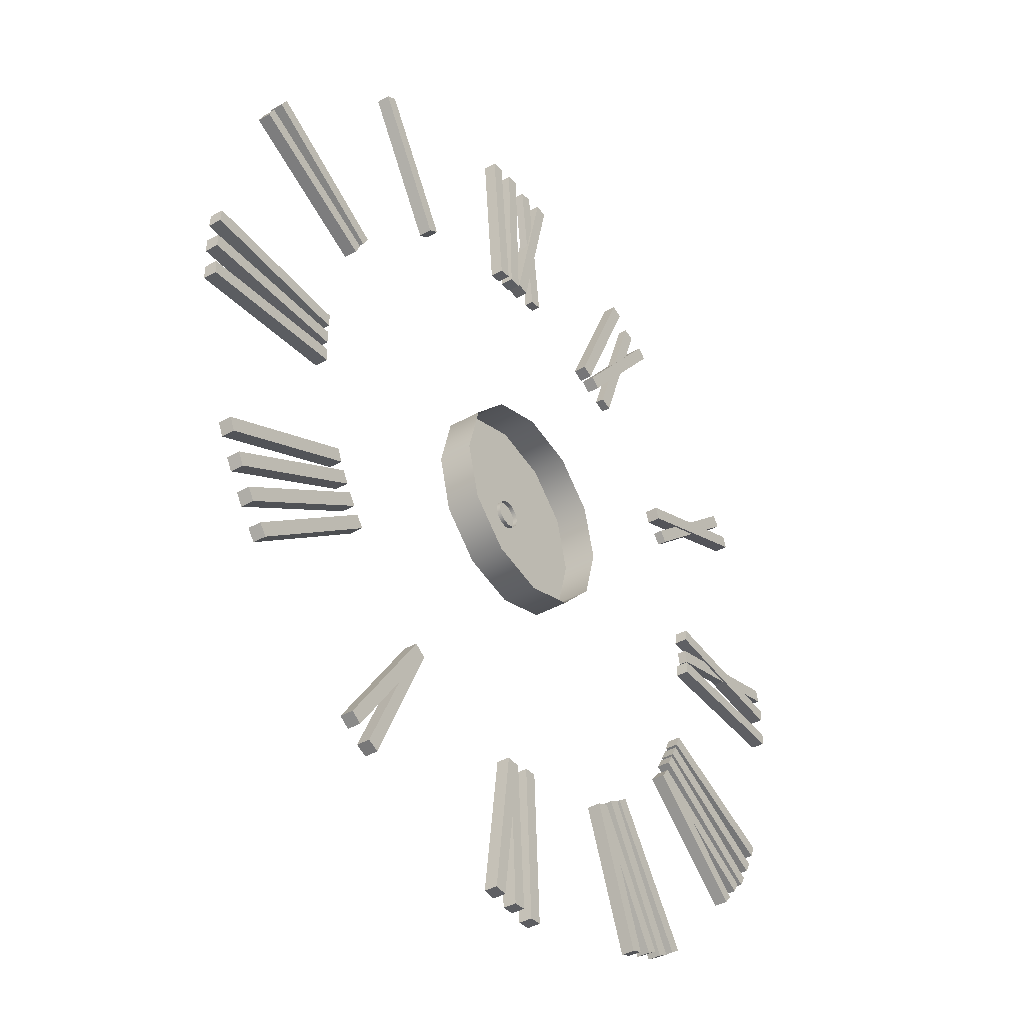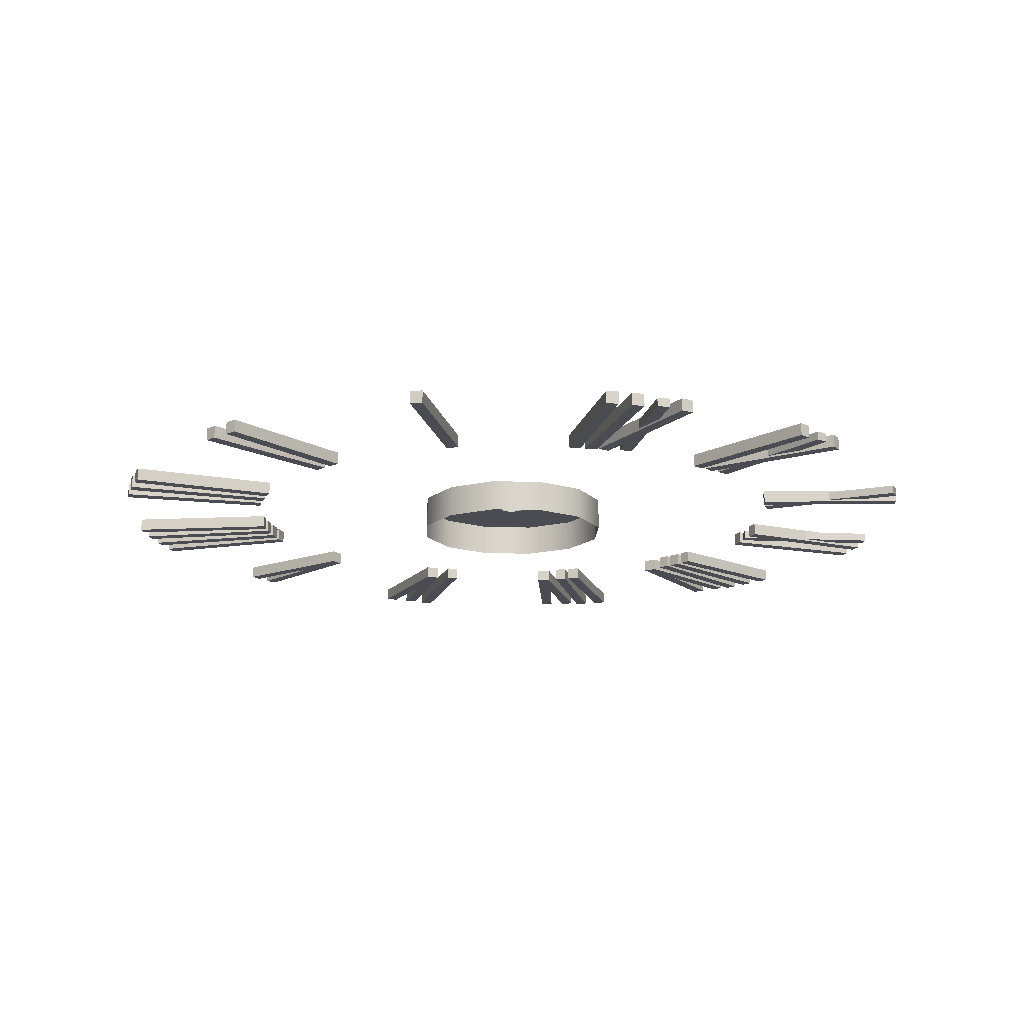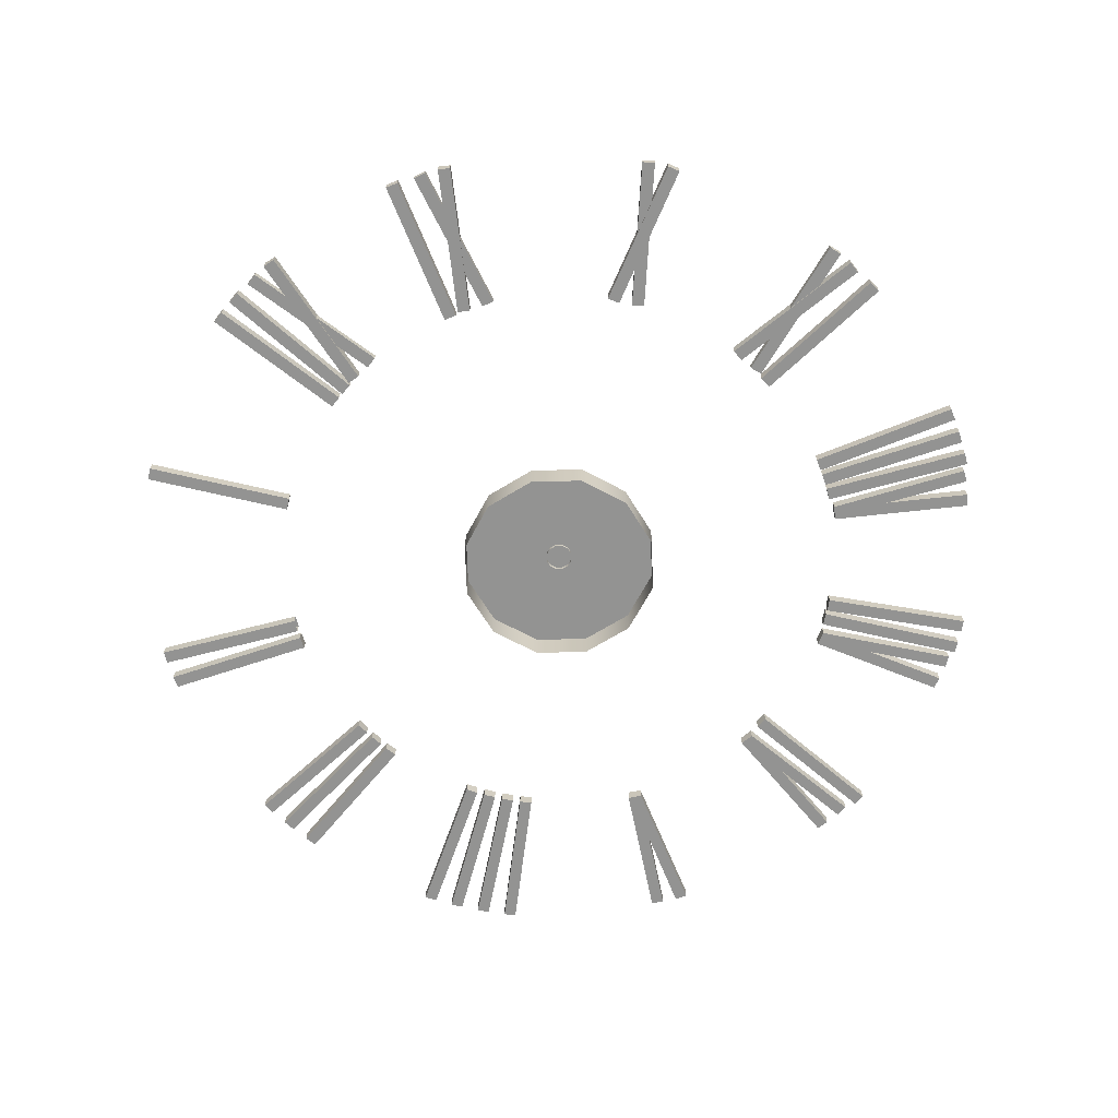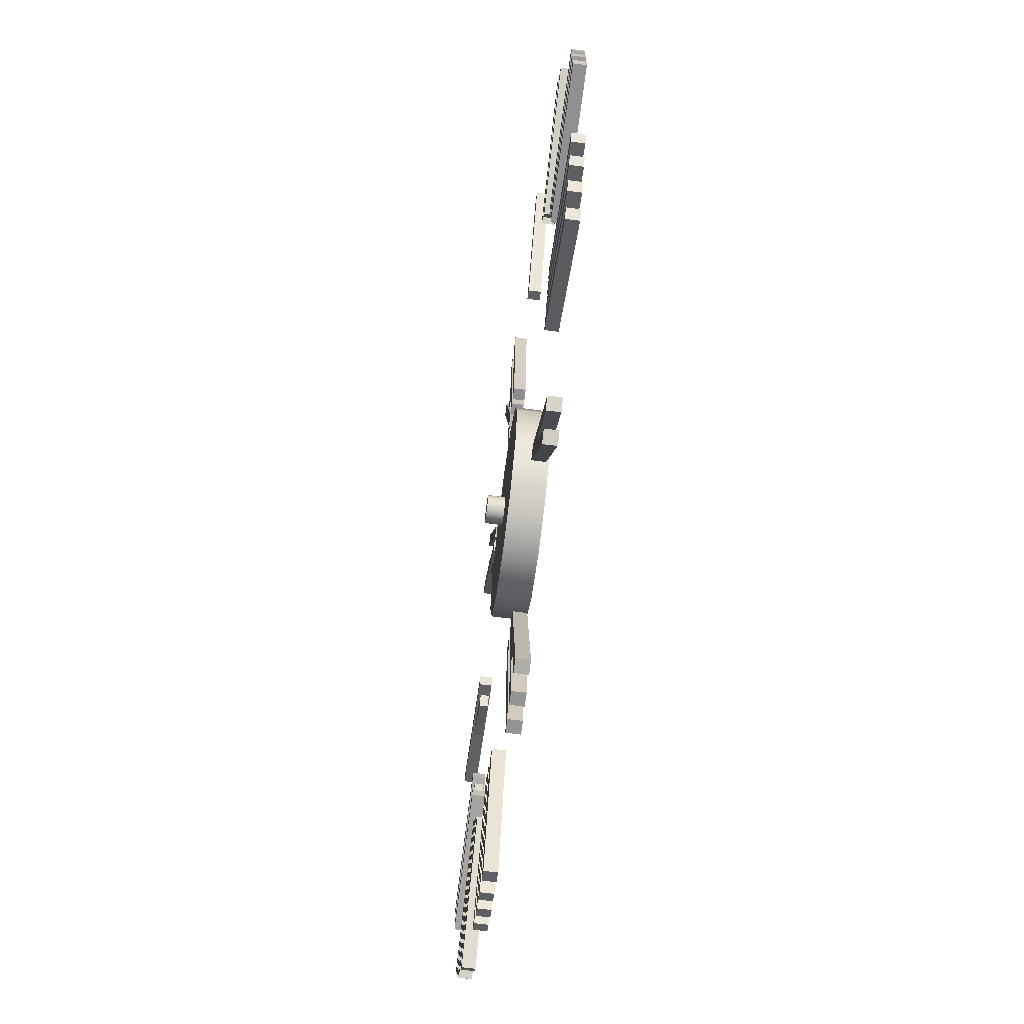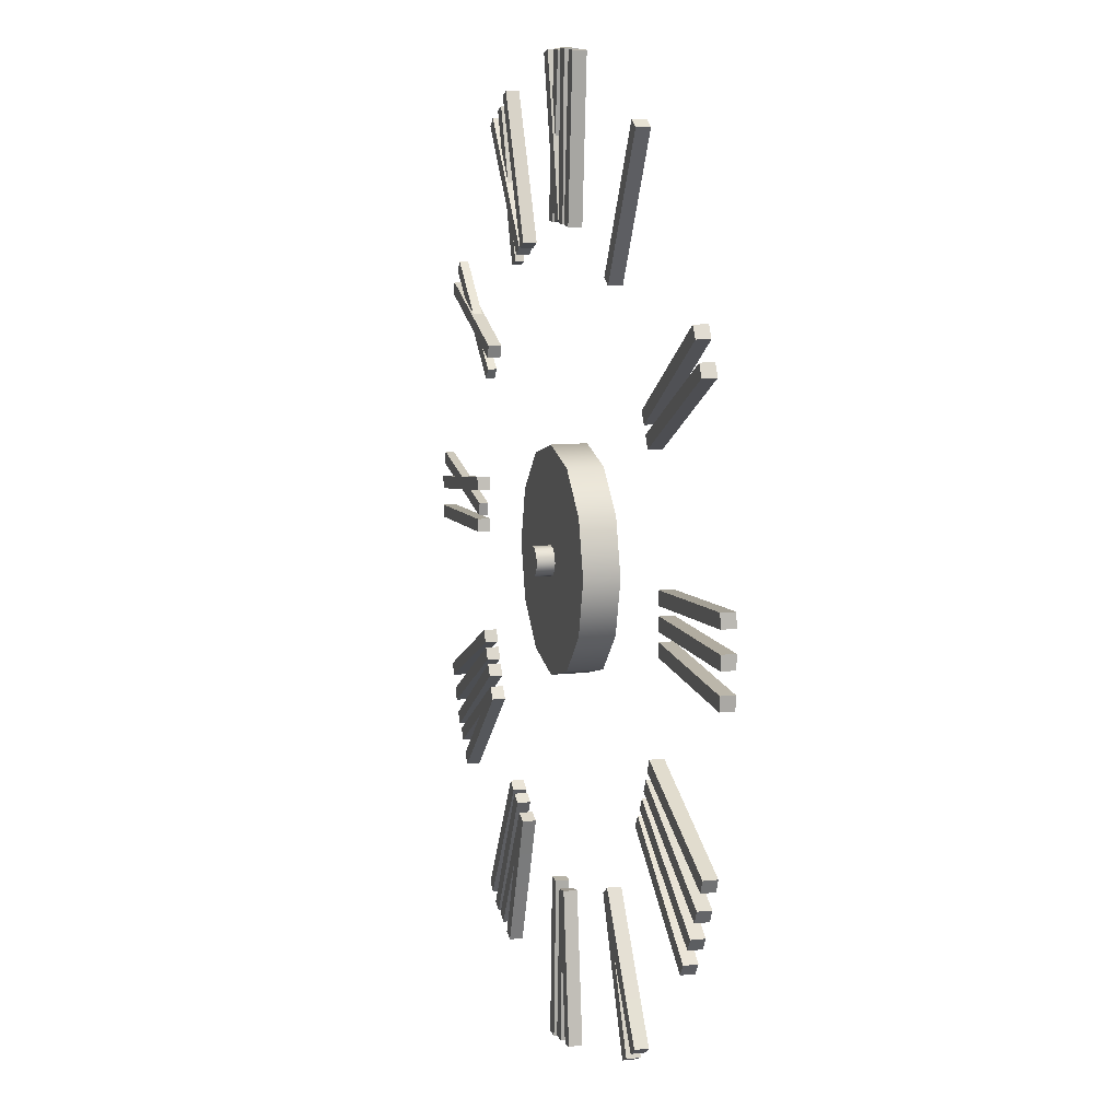
<metadata>
{"format":"obj","ext":"obj","renderer":"f3d","projection":"perspective","resolution":1024,"background":"white","views":[{"elev":-39.2,"azim":125.7,"up":"+Y"},{"elev":-15.5,"azim":162.1,"up":"+Z"},{"elev":-66.7,"azim":-133.3,"up":"+Z"},{"elev":-69.8,"azim":82.7,"up":"+Y"},{"elev":10.1,"azim":74.5,"up":"+Y"}]}
</metadata>
<code>
v 10.93 6.311 -2.31
v 6.311 10.93 -2.31
v -2e-06 12.62 -2.31
v -6.311 10.93 -2.31
v -10.93 6.311 -2.31
v -12.62 6e-06 -2.31
v -10.93 -6.311 -2.31
v -6.311 -10.93 -2.31
v -2e-06 -12.62 -2.31
v 6.311 -10.93 -2.31
v 10.93 -6.311 -2.31
v 12.62 6e-06 -2.31
v 10.93 6.311 1.738
v 6.311 10.93 1.738
v -2e-06 12.62 1.738
v -6.311 10.93 1.738
v -10.93 6.311 1.738
v -12.62 6e-06 1.738
v -10.93 -6.311 1.738
v -6.311 -10.93 1.738
v -2e-06 -12.62 1.738
v 6.311 -10.93 1.738
v 10.93 -6.311 1.738
v 12.62 6e-06 1.738
v -2e-06 6e-06 1.738
v -30.96 18.83 0.9746
v -30.43 20.27 0.9746
v -48.11 25.08 0.9746
v -47.58 26.51 0.9746
v -48.11 25.08 -0.5667
v -47.58 26.51 -0.5667
v -30.96 18.83 -0.5667
v -30.43 20.27 -0.5667
v -32.77 16.22 0.7318
v -31.79 17.39 0.7318
v -46.75 27.95 0.7318
v -45.77 29.13 0.7318
v -46.75 27.95 -0.3239
v -45.77 29.13 -0.3239
v -32.77 16.22 -0.3239
v -31.79 17.39 -0.3239
v -17.39 31.79 0.9746
v -16.22 32.77 0.9746
v -29.13 45.77 0.9746
v -27.95 46.75 0.9746
v -29.13 45.77 -0.5667
v -27.95 46.75 -0.5667
v -17.39 31.79 -0.5667
v -16.22 32.77 -0.5667
v -20.27 30.43 0.7318
v -18.83 30.96 0.7318
v -26.51 47.58 0.7318
v -25.08 48.11 0.7318
v -26.51 47.58 -0.3239
v -25.08 48.11 -0.3239
v -20.27 30.43 -0.3239
v -18.83 30.96 -0.3239
v -15.74 32.63 0.9746
v -14.34 33.27 0.9746
v -23.31 49.24 0.9746
v -21.92 49.87 0.9746
v -23.31 49.24 -0.5667
v -21.92 49.87 -0.5667
v -15.74 32.63 -0.5667
v -14.34 33.27 -0.5667
v -1.293 36.21 0.9746
v 0.1971 36.57 0.9746
v -5.509 53.97 0.9746
v -4.019 54.32 0.9746
v -5.509 53.97 -0.5667
v -4.019 54.32 -0.5667
v -1.293 36.21 -0.5667
v 0.1971 36.57 -0.5667
v -4.472 36.29 0.7318
v -2.951 36.12 0.7318
v -2.361 54.42 0.7318
v -0.84 54.24 0.7318
v -2.361 54.42 -0.3239
v -0.84 54.24 -0.3239
v -4.472 36.29 -0.3239
v -2.951 36.12 -0.3239
v 0.3634 36.23 0.9746
v 1.894 36.18 0.9746
v 0.9321 54.47 0.9746
v 2.462 54.42 0.9746
v 0.9321 54.47 -0.5667
v 2.462 54.42 -0.5667
v 0.3634 36.23 -0.5667
v 1.894 36.18 -0.5667
v 2.517 36.14 0.9746
v 4.042 36 0.9746
v 4.169 54.32 0.9746
v 5.694 54.18 0.9746
v 4.169 54.32 -0.5667
v 5.694 54.18 -0.5667
v 2.517 36.14 -0.5667
v 4.042 36 -0.5667
v 17.45 31.75 0.9746
v 18.77 30.99 0.9746
v 26.57 47.56 0.9746
v 27.9 46.79 0.9746
v 26.57 47.56 -0.5667
v 27.9 46.79 -0.5667
v 17.45 31.75 -0.5667
v 18.77 30.99 -0.5667
v 30.31 19.84 0.9746
v 31.12 18.55 0.9746
v 45.79 29.52 0.9746
v 46.6 28.22 0.9746
v 45.79 29.52 -0.5667
v 46.6 28.22 -0.5667
v 30.31 19.84 -0.5667
v 31.12 18.55 -0.5667
v 31.62 17.68 0.9746
v 32.34 16.33 0.9746
v 47.74 26.25 0.9746
v 48.46 24.9 0.9746
v 47.74 26.25 -0.5667
v 48.46 24.9 -0.5667
v 31.62 17.68 -0.5667
v 32.34 16.33 -0.5667
v 36.08 3.29 0.9746
v 36.19 1.763 0.9746
v 54.29 4.564 0.9746
v 54.39 3.036 0.9746
v 54.29 4.564 -0.5667
v 54.39 3.036 -0.5667
v 36.08 3.29 -0.5667
v 36.19 1.763 -0.5667
v 36.22 0.7656 0.9746
v 36.22 -0.7656 0.9746
v 54.47 0.7656 0.9746
v 54.47 -0.7656 0.9746
v 54.47 0.7656 -0.5667
v 54.47 -0.7656 -0.5667
v 36.22 0.7656 -0.5667
v 36.22 -0.7656 -0.5667
v 36.19 -1.763 0.9746
v 36.08 -3.29 0.9746
v 54.39 -3.036 0.9746
v 54.29 -4.563 0.9746
v 54.39 -3.036 -0.5667
v 54.29 -4.563 -0.5667
v 36.19 -1.763 -0.5667
v 36.08 -3.29 -0.5667
v 1.689 -43.39 0.9746
v 0.6679 -36.65 0.9746
v 1.171 -53.99 0.9746
v -0.358 -53.92 0.9746
v 1.171 -53.99 -0.5667
v -0.358 -53.92 -0.5667
v 1.689 -43.39 -0.5667
v 0.6679 -36.65 -0.5667
v 2.378 -36.45 0.9746
v 4.525 -53.56 0.9746
v 3.006 -53.75 0.9746
v 4.525 -53.56 -0.5667
v 3.006 -53.75 -0.5667
v 2.378 -36.45 -0.5667
v 3.211 -43.17 0.9746
v 3.211 -43.17 -0.5667
v 21.72 -37.6 0.9746
v 17.68 -32.12 0.9746
v 26.21 -47.23 0.9746
v 24.82 -47.88 0.9746
v 26.21 -47.23 -0.5667
v 24.82 -47.88 -0.5667
v 21.72 -37.6 -0.5667
v 17.68 -32.12 -0.5667
v 19.1 -31.15 0.9746
v 28.97 -45.28 0.9746
v 27.72 -46.16 0.9746
v 28.97 -45.28 -0.5667
v 27.72 -46.16 -0.5667
v 19.1 -31.15 -0.5667
v 22.97 -36.7 0.9746
v 22.97 -36.7 -0.5667
v 32.34 -16.33 0.9746
v 31.62 -17.68 0.9746
v 48.46 -24.9 0.9746
v 47.74 -26.25 0.9746
v 48.46 -24.9 -0.5667
v 47.74 -26.25 -0.5667
v 32.34 -16.33 -0.5667
v 31.62 -17.68 -0.5667
v 31.12 -18.55 0.9746
v 30.31 -19.84 0.9746
v 46.6 -28.22 0.9746
v 45.79 -29.52 0.9746
v 46.6 -28.22 -0.5667
v 45.79 -29.52 -0.5667
v 31.12 -18.55 -0.5667
v 30.31 -19.84 -0.5667
v 29.75 -20.67 0.9746
v 28.85 -21.91 0.9746
v 44.52 -31.4 0.9746
v 43.62 -32.64 0.9746
v 44.52 -31.4 -0.5667
v 43.62 -32.64 -0.5667
v 29.75 -20.67 -0.5667
v 28.85 -21.91 -0.5667
v 33.4 -14.03 0.9746
v 32.78 -15.43 0.9746
v 50.07 -21.46 0.9746
v 49.45 -22.86 0.9746
v 50.07 -21.46 -0.5667
v 49.45 -22.86 -0.5667
v 33.4 -14.03 -0.5667
v 32.78 -15.43 -0.5667
v -0.845 -36.22 0.9746
v -2.375 -36.15 0.9746
v -1.656 -54.45 0.9746
v -3.186 -54.38 0.9746
v -1.656 -54.45 -0.5667
v -3.186 -54.38 -0.5667
v -0.845 -36.22 -0.5667
v -2.375 -36.15 -0.5667
v -19.02 -39.03 0.9746
v -16.74 -32.61 0.9746
v -24.49 -48.13 0.9746
v -25.8 -47.34 0.9746
v -24.49 -48.13 -0.5667
v -25.8 -47.34 -0.5667
v -19.02 -39.03 -0.5667
v -16.74 -32.61 -0.5667
v -15.14 -33.24 0.9746
v -21.33 -49.33 0.9746
v -22.76 -48.78 0.9746
v -21.33 -49.33 -0.5667
v -22.76 -48.78 -0.5667
v -15.14 -33.24 -0.5667
v -17.58 -39.56 0.9746
v -17.58 -39.56 -0.5667
v -17.59 -31.67 0.9746
v -18.92 -30.9 0.9746
v -26.79 -47.43 0.9746
v -28.12 -46.66 0.9746
v -26.79 -47.43 -0.5667
v -28.12 -46.66 -0.5667
v -17.59 -31.67 -0.5667
v -18.92 -30.9 -0.5667
v -19.39 -30.6 0.9746
v -20.66 -29.76 0.9746
v -29.48 -45.81 0.9746
v -30.75 -44.97 0.9746
v -29.48 -45.81 -0.5667
v -30.75 -44.97 -0.5667
v -19.39 -30.6 -0.5667
v -20.66 -29.76 -0.5667
v -35.39 -25.15 0.9746
v -30.31 -20.61 0.9746
v -44.55 -30.52 0.9746
v -45.32 -29.2 0.9746
v -44.55 -30.52 -0.5667
v -45.32 -29.2 -0.5667
v -35.39 -25.15 -0.5667
v -30.31 -20.61 -0.5667
v -29.21 -21.93 0.9746
v -42.35 -33.09 0.9746
v -43.34 -31.93 0.9746
v -42.35 -33.09 -0.5667
v -43.34 -31.93 -0.5667
v -29.21 -21.93 -0.5667
v -34.38 -26.31 0.9746
v -34.38 -26.31 -0.5667
v -30.61 -19.38 0.9746
v -31.4 -18.07 0.9746
v -46.24 -28.81 0.9746
v -47.03 -27.5 0.9746
v -46.24 -28.81 -0.5667
v -47.03 -27.5 -0.5667
v -30.61 -19.38 -0.5667
v -31.4 -18.07 -0.5667
v -31.68 -17.58 0.9746
v -32.39 -16.23 0.9746
v -47.82 -26.1 0.9746
v -48.53 -24.75 0.9746
v -47.82 -26.1 -0.5667
v -48.53 -24.75 -0.5667
v -31.68 -17.58 -0.5667
v -32.39 -16.23 -0.5667
v -32.67 -15.65 0.9746
v -33.31 -14.26 0.9746
v -49.3 -23.19 0.9746
v -49.93 -21.79 0.9746
v -49.3 -23.19 -0.5667
v -49.93 -21.79 -0.5667
v -32.67 -15.65 -0.5667
v -33.31 -14.26 -0.5667
v -36.16 2.368 0.9746
v -36.36 3.886 0.9746
v -54.25 -0.03536 0.9746
v -54.45 1.482 0.9746
v -54.25 -0.03536 -0.5667
v -54.45 1.482 -0.5667
v -36.16 2.368 -0.5667
v -36.36 3.886 -0.5667
v -36.56 -0.7872 0.7318
v -36.23 0.7081 0.7318
v -54.38 3.142 0.7318
v -54.05 4.638 0.7318
v -54.38 3.142 -0.3239
v -54.05 4.638 -0.3239
v -36.56 -0.7872 -0.3239
v -36.23 0.7081 -0.3239
v -36.13 -2.716 0.9746
v -36.21 -1.187 0.9746
v -54.35 -3.699 0.9746
v -54.43 -2.17 0.9746
v -54.35 -3.699 -0.5667
v -54.43 -2.17 -0.5667
v -36.13 -2.716 -0.5667
v -36.21 -1.187 -0.5667
v 1.464 0.8455 1.251
v 0.8455 1.464 1.251
v -2e-06 1.691 1.251
v -0.8455 1.464 1.251
v -1.464 0.8455 1.251
v -1.691 0 1.251
v -1.464 -0.8455 1.251
v -0.8455 -1.464 1.251
v -2e-06 -1.691 1.251
v 0.8455 -1.464 1.251
v 1.464 -0.8455 1.251
v 1.691 0 1.251
v 1.464 0.8455 3.776
v 0.8455 1.464 3.776
v -2e-06 1.691 3.776
v -0.8455 1.464 3.776
v -1.464 0.8455 3.776
v -1.691 0 3.776
v -1.464 -0.8455 3.776
v -0.8455 -1.464 3.776
v -2e-06 -1.691 3.776
v 0.8455 -1.464 3.776
v 1.464 -0.8455 3.776
v 1.691 0 3.776
v -2e-06 0 3.776
f 1 2 14 13
f 2 3 15 14
f 3 4 16 15
f 4 5 17 16
f 5 6 18 17
f 6 7 19 18
f 7 8 20 19
f 8 9 21 20
f 9 10 22 21
f 10 11 23 22
f 11 12 24 23
f 12 1 13 24
f 13 14 25
f 14 15 25
f 15 16 25
f 16 17 25
f 17 18 25
f 18 19 25
f 19 20 25
f 20 21 25
f 21 22 25
f 22 23 25
f 23 24 25
f 24 13 25
f 26 27 29 28
f 30 31 33 32
f 27 33 31 29
f 32 26 28 30
f 34 35 37 36
f 38 39 41 40
f 35 41 39 37
f 40 34 36 38
f 42 43 45 44
f 46 47 49 48
f 43 49 47 45
f 48 42 44 46
f 50 51 53 52
f 54 55 57 56
f 51 57 55 53
f 56 50 52 54
f 58 59 61 60
f 62 63 65 64
f 59 65 63 61
f 64 58 60 62
f 66 67 69 68
f 70 71 73 72
f 67 73 71 69
f 72 66 68 70
f 74 75 77 76
f 78 79 81 80
f 75 81 79 77
f 80 74 76 78
f 82 83 85 84
f 86 87 89 88
f 83 89 87 85
f 88 82 84 86
f 90 91 93 92
f 94 95 97 96
f 91 97 95 93
f 96 90 92 94
f 98 99 101 100
f 102 103 105 104
f 99 105 103 101
f 104 98 100 102
f 106 107 109 108
f 110 111 113 112
f 107 113 111 109
f 112 106 108 110
f 114 115 117 116
f 118 119 121 120
f 115 121 119 117
f 120 114 116 118
f 122 123 125 124
f 126 127 129 128
f 123 129 127 125
f 128 122 124 126
f 130 131 133 132
f 134 135 137 136
f 131 137 135 133
f 136 130 132 134
f 138 139 141 140
f 142 143 145 144
f 139 145 143 141
f 144 138 140 142
f 146 147 149 148
f 150 151 153 152
f 147 153 151 149
f 152 146 148 150
f 154 147 146 160
f 161 152 153 159
f 159 154 160 161
f 160 146 156 155
f 161 160 155 157
f 157 158 152 161
f 146 152 158 156
f 162 163 165 164
f 166 167 169 168
f 163 169 167 165
f 168 162 164 166
f 170 163 162 176
f 177 168 169 175
f 175 170 176 177
f 176 162 172 171
f 177 176 171 173
f 173 174 168 177
f 162 168 174 172
f 178 179 181 180
f 182 183 185 184
f 179 185 183 181
f 184 178 180 182
f 186 187 189 188
f 190 191 193 192
f 187 193 191 189
f 192 186 188 190
f 194 195 197 196
f 198 199 201 200
f 195 201 199 197
f 200 194 196 198
f 202 203 205 204
f 206 207 209 208
f 203 209 207 205
f 208 202 204 206
f 210 211 213 212
f 214 215 217 216
f 211 217 215 213
f 216 210 212 214
f 218 219 221 220
f 222 223 225 224
f 219 225 223 221
f 224 218 220 222
f 226 219 218 232
f 233 224 225 231
f 231 226 232 233
f 232 218 228 227
f 233 232 227 229
f 229 230 224 233
f 218 224 230 228
f 234 235 237 236
f 238 239 241 240
f 235 241 239 237
f 240 234 236 238
f 242 243 245 244
f 246 247 249 248
f 243 249 247 245
f 248 242 244 246
f 250 251 253 252
f 254 255 257 256
f 251 257 255 253
f 256 250 252 254
f 258 251 250 264
f 265 256 257 263
f 263 258 264 265
f 264 250 260 259
f 265 264 259 261
f 261 262 256 265
f 250 256 262 260
f 266 267 269 268
f 270 271 273 272
f 267 273 271 269
f 272 266 268 270
f 274 275 277 276
f 278 279 281 280
f 275 281 279 277
f 280 274 276 278
f 282 283 285 284
f 286 287 289 288
f 283 289 287 285
f 288 282 284 286
f 290 291 293 292
f 294 295 297 296
f 291 297 295 293
f 296 290 292 294
f 298 299 301 300
f 302 303 305 304
f 299 305 303 301
f 304 298 300 302
f 306 307 309 308
f 310 311 313 312
f 307 313 311 309
f 312 306 308 310
f 314 315 327 326
f 315 316 328 327
f 316 317 329 328
f 317 318 330 329
f 318 319 331 330
f 319 320 332 331
f 320 321 333 332
f 321 322 334 333
f 322 323 335 334
f 323 324 336 335
f 324 325 337 336
f 325 314 326 337
f 326 327 338
f 327 328 338
f 328 329 338
f 329 330 338
f 330 331 338
f 331 332 338
f 332 333 338
f 333 334 338
f 334 335 338
f 335 336 338
f 336 337 338
f 337 326 338
f 31 30 28 29
f 39 38 36 37
f 27 26 32 33
f 35 34 40 41
f 43 42 48 49
f 45 47 46 44
f 51 50 56 57
f 53 55 54 52
f 59 58 64 65
f 61 63 62 60
f 239 238 236 237
f 245 247 246 244
f 253 255 254 252
f 251 258 263 257
f 260 262 261 259
f 267 266 272 273
f 269 271 270 268
f 275 274 280 281
f 277 279 278 276
f 283 282 288 289
f 285 287 286 284
f 291 290 296 297
f 293 295 294 292
f 299 298 304 305
f 301 303 302 300
f 307 306 312 313
f 309 311 310 308
f 149 151 150 148
f 147 154 159 153
f 156 158 157 155
f 165 167 166 164
f 163 170 175 169
f 172 174 173 171
f 197 199 198 196
f 211 210 216 217
f 213 215 214 212
f 221 223 222 220
f 219 226 231 225
f 228 230 229 227
f 235 234 240 241
f 243 242 248 249
f 109 111 110 108
f 115 114 120 121
f 117 119 118 116
f 123 122 128 129
f 125 127 126 124
f 131 130 136 137
f 133 135 134 132
f 139 138 144 145
f 141 143 142 140
f 179 178 184 185
f 181 183 182 180
f 187 186 192 193
f 189 191 190 188
f 195 194 200 201
f 203 202 208 209
f 205 207 206 204
f 99 98 104 105
f 101 103 102 100
f 67 66 72 73
f 69 71 70 68
f 75 74 80 81
f 77 79 78 76
f 83 82 88 89
f 85 87 86 84
f 91 90 96 97
f 93 95 94 92

</code>
